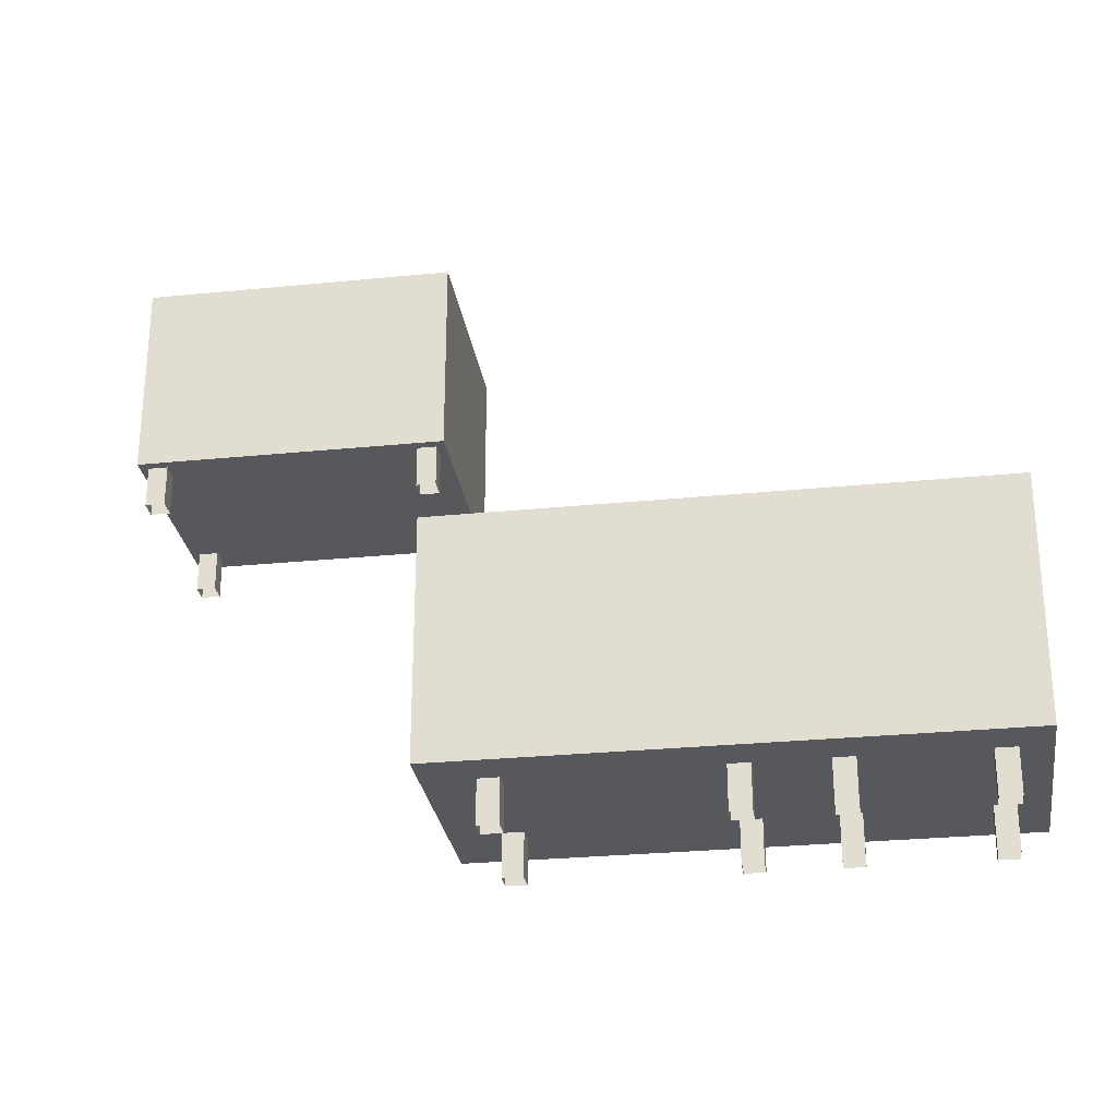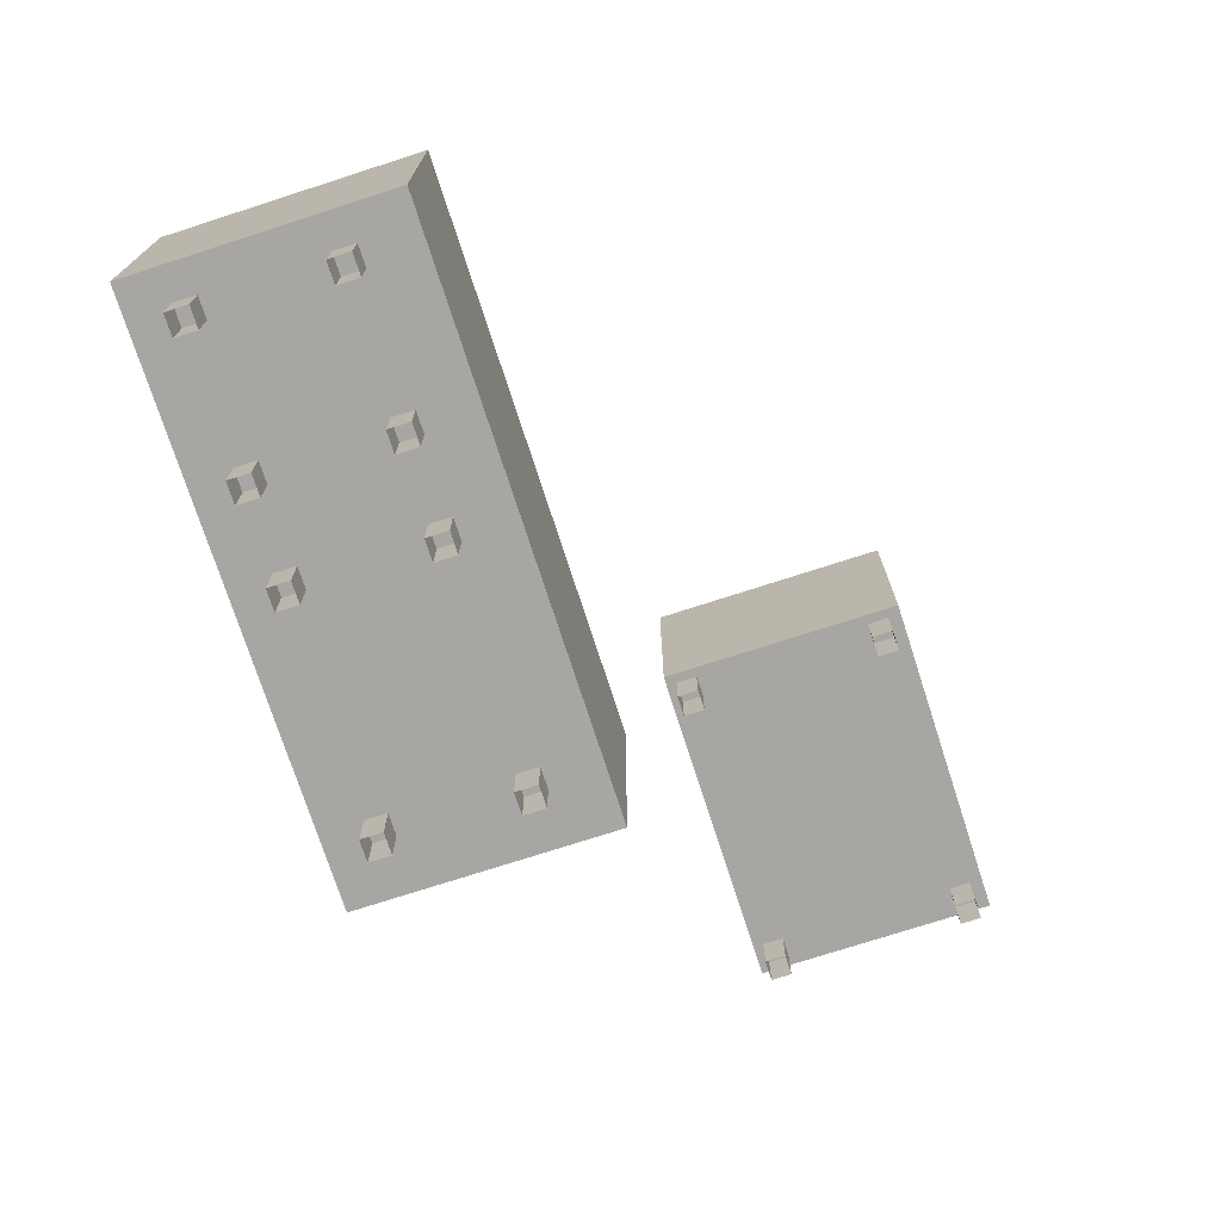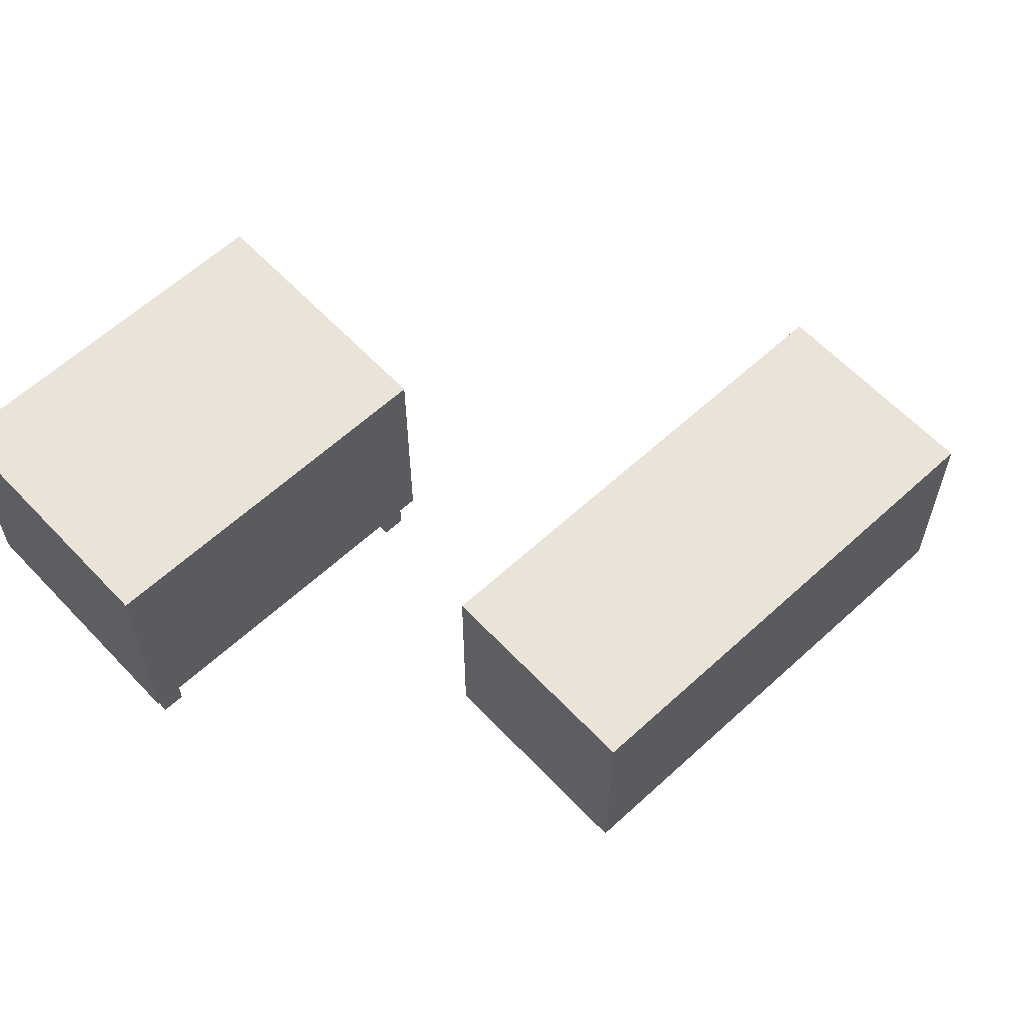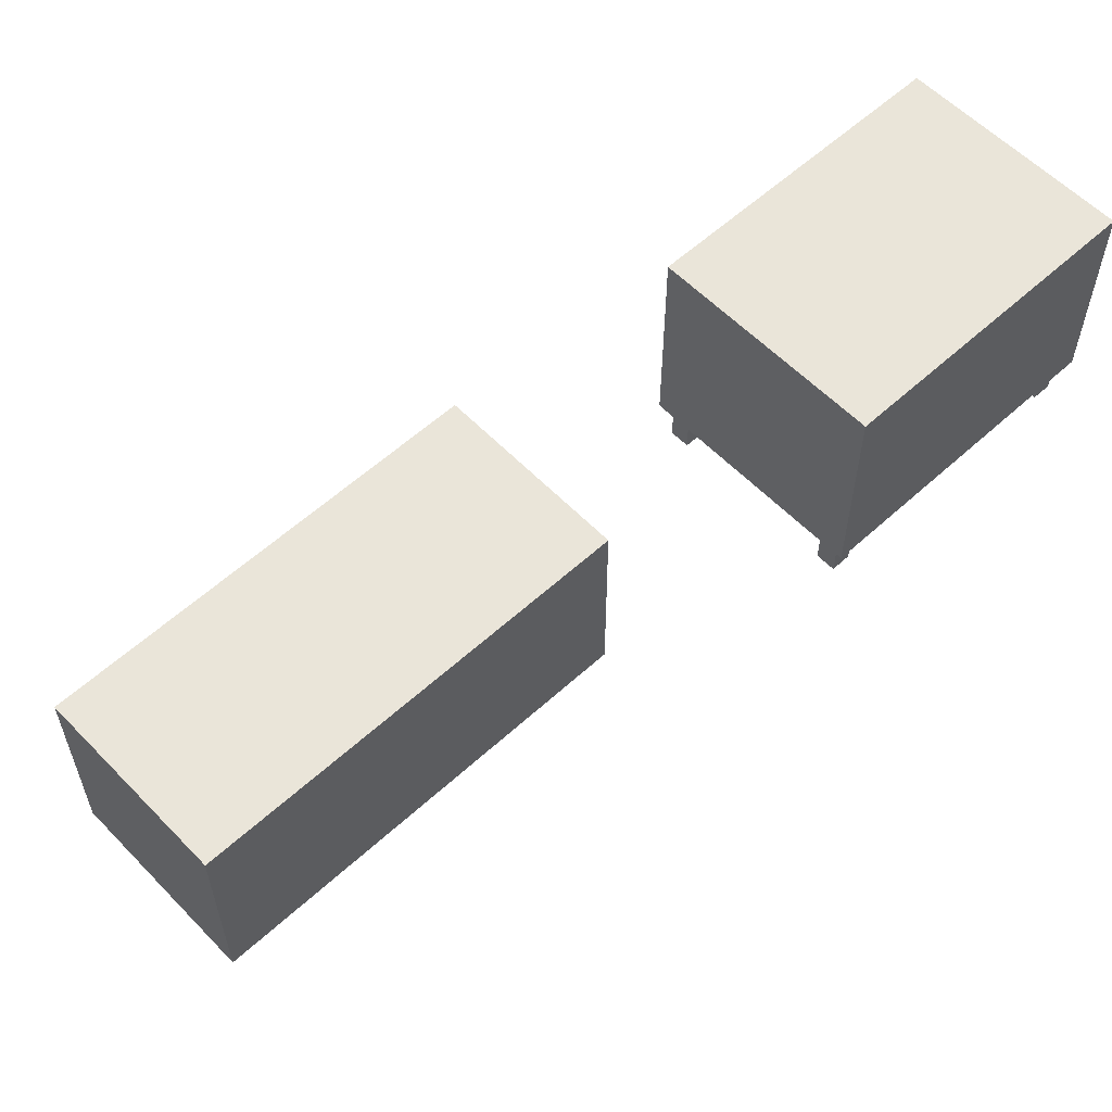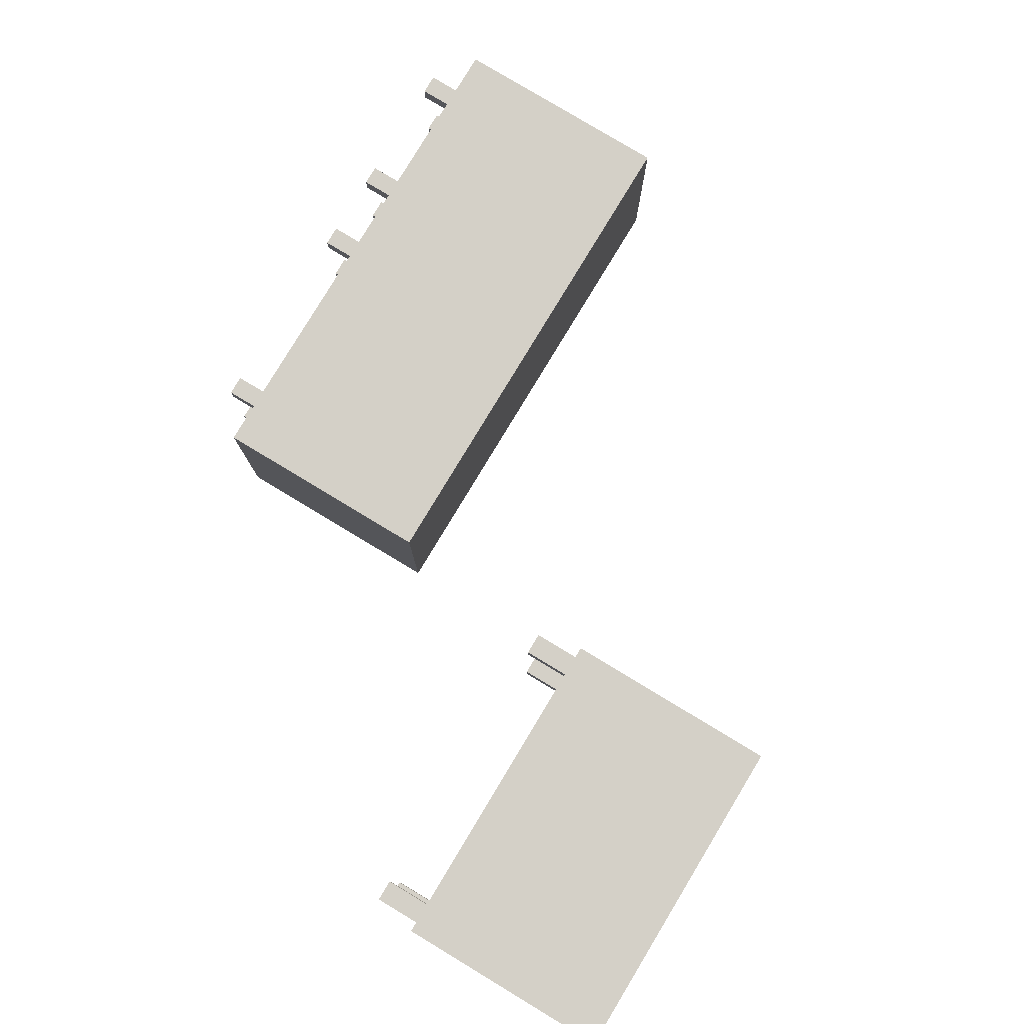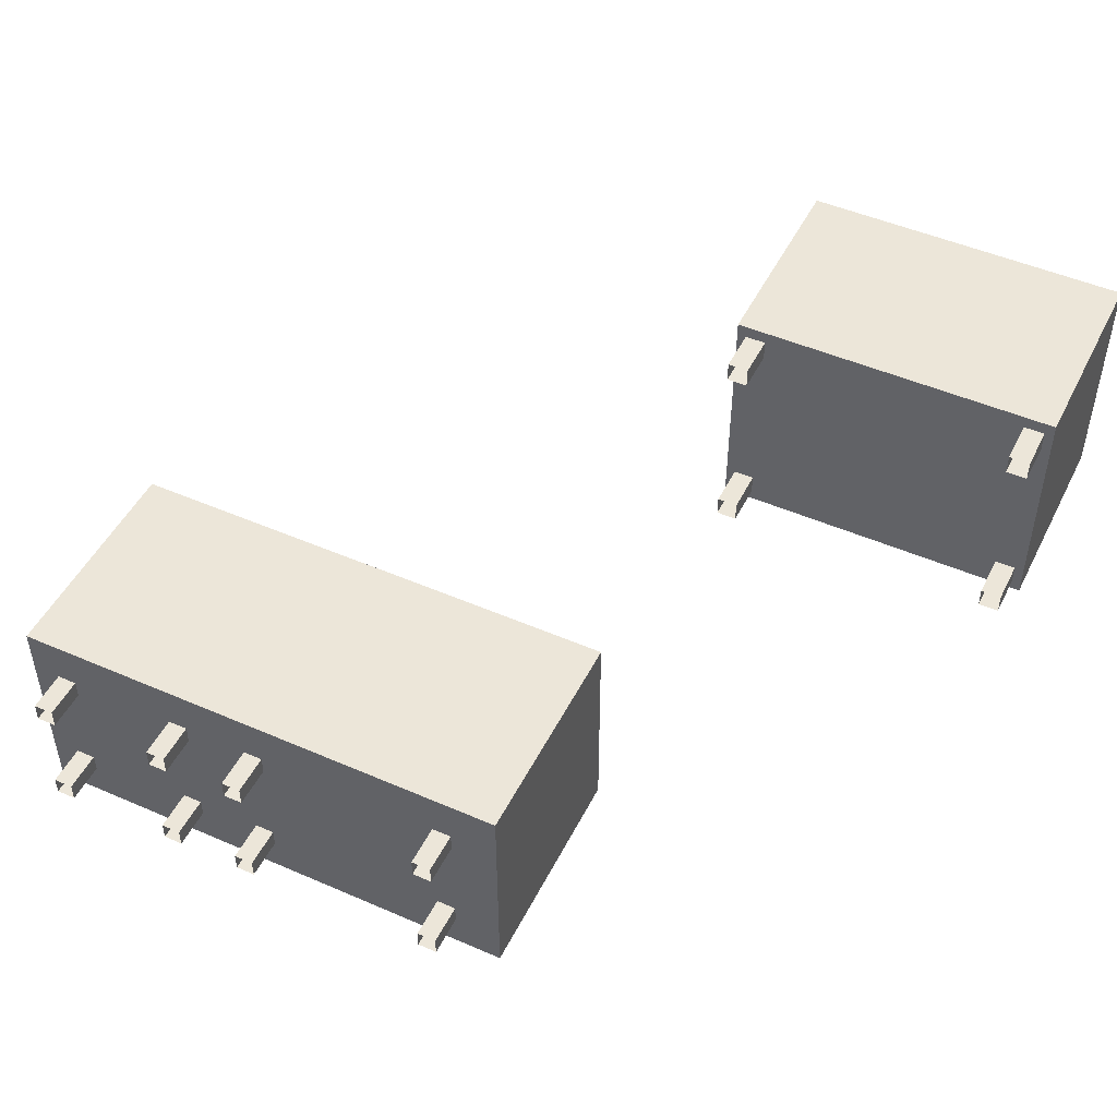
<metadata>
{"format":"obj","ext":"obj","renderer":"f3d","projection":"perspective","resolution":1024,"background":"white","views":[{"elev":-27.9,"azim":8.6,"up":"+Z"},{"elev":-74.1,"azim":107.9,"up":"+Z"},{"elev":61.0,"azim":-43.1,"up":"+Z"},{"elev":57.9,"azim":136.6,"up":"+Z"},{"elev":79.9,"azim":-58.9,"up":"+Y"},{"elev":48.6,"azim":-154.1,"up":"+Y"}]}
</metadata>
<code>
g tokyo_3018_air_conditioning_06
v 48.62 -35.67 1.37
v 48.45 -35.84 1.37
v 48.45 -35.67 1.37
v 48.62 -35.84 1.37
v 48.62 -35.67 0.9999
v 48.45 -35.67 1.37
v 48.45 -35.67 0.9999
v 48.62 -35.67 1.37
v 48.45 -35.67 0.9999
v 48.45 -35.84 1.37
v 48.45 -35.84 0.9999
v 48.45 -35.67 1.37
v 48.45 -35.84 0.9999
v 48.62 -35.84 1.37
v 48.62 -35.84 0.9999
v 48.45 -35.84 1.37
v 48.62 -35.84 0.9999
v 48.62 -35.67 1.37
v 48.62 -35.67 0.9999
v 48.62 -35.84 1.37
v 50.43 -35.67 1.37
v 50.26 -35.84 1.37
v 50.26 -35.67 1.37
v 50.43 -35.84 1.37
v 50.43 -35.67 1
v 50.26 -35.67 1.37
v 50.26 -35.67 1
v 50.43 -35.67 1.37
v 50.26 -35.67 1
v 50.26 -35.84 1.37
v 50.26 -35.84 1
v 50.26 -35.67 1.37
v 50.26 -35.84 1
v 50.43 -35.84 1.37
v 50.43 -35.84 1
v 50.26 -35.84 1.37
v 50.43 -35.84 1
v 50.43 -35.67 1.37
v 50.43 -35.67 1
v 50.43 -35.84 1.37
v 51.18 -35.67 1.37
v 51.01 -35.84 1.37
v 51.01 -35.67 1.37
v 51.18 -35.84 1.37
v 51.18 -35.67 0.9999
v 51.01 -35.67 1.37
v 51.01 -35.67 0.9999
v 51.18 -35.67 1.37
v 51.01 -35.67 0.9999
v 51.01 -35.84 1.37
v 51.01 -35.84 0.9999
v 51.01 -35.67 1.37
v 51.01 -35.84 0.9999
v 51.18 -35.84 1.37
v 51.18 -35.84 0.9999
v 51.01 -35.84 1.37
v 51.18 -35.84 0.9999
v 51.18 -35.67 1.37
v 51.18 -35.67 0.9999
v 51.18 -35.84 1.37
v 52.31 -35.67 1.37
v 52.14 -35.84 1.37
v 52.14 -35.67 1.37
v 52.31 -35.84 1.37
v 52.31 -35.67 0.9999
v 52.14 -35.67 1.37
v 52.14 -35.67 0.9999
v 52.31 -35.67 1.37
v 52.14 -35.67 0.9999
v 52.14 -35.84 1.37
v 52.14 -35.84 0.9999
v 52.14 -35.67 1.37
v 52.14 -35.84 0.9999
v 52.31 -35.84 1.37
v 52.31 -35.84 0.9999
v 52.14 -35.84 1.37
v 52.31 -35.84 0.9999
v 52.31 -35.67 1.37
v 52.31 -35.67 0.9999
v 52.31 -35.84 1.37
v 48.62 -36.75 1.37
v 48.45 -36.92 1.37
v 48.45 -36.75 1.37
v 48.62 -36.92 1.37
v 48.62 -36.75 0.9999
v 48.45 -36.75 1.37
v 48.45 -36.75 0.9999
v 48.62 -36.75 1.37
v 48.45 -36.75 0.9999
v 48.45 -36.92 1.37
v 48.45 -36.92 0.9999
v 48.45 -36.75 1.37
v 48.45 -36.92 0.9999
v 48.62 -36.92 1.37
v 48.62 -36.92 0.9999
v 48.45 -36.92 1.37
v 48.62 -36.92 0.9999
v 48.62 -36.75 1.37
v 48.62 -36.75 0.9999
v 48.62 -36.92 1.37
v 50.43 -36.75 1.37
v 50.26 -36.92 1.37
v 50.26 -36.75 1.37
v 50.43 -36.92 1.37
v 50.43 -36.75 0.9999
v 50.26 -36.75 1.37
v 50.26 -36.75 0.9999
v 50.43 -36.75 1.37
v 50.26 -36.75 0.9999
v 50.26 -36.92 1.37
v 50.26 -36.92 0.9999
v 50.26 -36.75 1.37
v 50.26 -36.92 0.9999
v 50.43 -36.92 1.37
v 50.43 -36.92 0.9999
v 50.26 -36.92 1.37
v 50.43 -36.92 0.9999
v 50.43 -36.75 1.37
v 50.43 -36.75 0.9999
v 50.43 -36.92 1.37
v 51.18 -36.75 1.37
v 51.01 -36.92 1.37
v 51.01 -36.75 1.37
v 51.18 -36.92 1.37
v 51.18 -36.75 0.9999
v 51.01 -36.75 1.37
v 51.01 -36.75 0.9999
v 51.18 -36.75 1.37
v 51.01 -36.75 0.9999
v 51.01 -36.92 1.37
v 51.01 -36.92 0.9999
v 51.01 -36.75 1.37
v 51.01 -36.92 0.9999
v 51.18 -36.92 1.37
v 51.18 -36.92 0.9999
v 51.01 -36.92 1.37
v 51.18 -36.92 0.9999
v 51.18 -36.75 1.37
v 51.18 -36.75 0.9999
v 51.18 -36.92 1.37
v 52.31 -36.75 1.37
v 52.14 -36.92 1.37
v 52.14 -36.75 1.37
v 52.31 -36.92 1.37
v 52.31 -36.75 0.9999
v 52.14 -36.75 1.37
v 52.14 -36.75 0.9999
v 52.31 -36.75 1.37
v 52.14 -36.75 0.9999
v 52.14 -36.92 1.37
v 52.14 -36.92 0.9999
v 52.14 -36.75 1.37
v 52.14 -36.92 0.9999
v 52.31 -36.92 1.37
v 52.31 -36.92 0.9999
v 52.14 -36.92 1.37
v 52.31 -36.92 0.9999
v 52.31 -36.75 1.37
v 52.31 -36.75 0.9999
v 52.31 -36.92 1.37
v 48.03 -35.25 1.363
v 48.03 -37.25 1.363
v 50.85 -37.25 1.363
v 50.85 -35.25 1.363
v 50.85 -37.25 1.363
v 48.03 -37.25 1.363
v 48.03 -37.25 3.363
v 50.85 -37.25 3.363
v 52.56 -37.25 1.363
v 52.56 -35.25 3.363
v 52.56 -35.25 1.363
v 52.56 -37.25 3.363
v 50.85 -35.25 1.363
v 52.56 -35.25 1.363
v 52.56 -35.25 3.363
v 50.85 -35.25 3.363
v 48.03 -37.25 1.363
v 48.03 -35.25 1.363
v 48.03 -35.25 3.363
v 48.03 -37.25 3.363
v 50.85 -37.25 3.363
v 48.03 -37.25 3.363
v 48.03 -35.25 3.363
v 50.85 -35.25 3.363
v 52.56 -35.25 1.363
v 50.85 -35.25 1.363
v 50.85 -37.25 1.363
v 52.56 -37.25 1.363
v 52.56 -37.25 1.363
v 50.85 -37.25 1.363
v 50.85 -37.25 3.363
v 52.56 -37.25 3.363
v 48.03 -35.25 1.363
v 50.85 -35.25 1.363
v 50.85 -35.25 3.363
v 48.03 -35.25 3.363
v 52.56 -37.25 3.363
v 50.85 -37.25 3.363
v 50.85 -35.25 3.363
v 52.56 -35.25 3.363
v 45 -33 5.37
v 47.75 -33 5.37
v 47.75 -33 7.137
v 45 -33 7.137
v 47.75 -33 7.137
v 47.75 -35 7.137
v 45 -35 7.137
v 45 -33 7.137
v 47.75 -35 5.37
v 45 -35 5.37
v 45 -35 7.137
v 47.75 -35 7.137
v 47.75 -35 5.37
v 47.75 -33 5.37
v 45 -33 5.37
v 45 -35 5.37
v 47.67 -34.91 5.37
v 47.5 -34.74 5.37
v 47.67 -34.74 5.37
v 47.5 -34.91 5.37
v 47.67 -34.91 5
v 47.67 -34.74 5.37
v 47.67 -34.74 5
v 47.67 -34.91 5.37
v 47.67 -34.74 5
v 47.5 -34.74 5.37
v 47.5 -34.74 5
v 47.67 -34.74 5.37
v 47.5 -34.74 5
v 47.5 -34.91 5.37
v 47.5 -34.91 5
v 47.5 -34.74 5.37
v 47.5 -34.91 5
v 47.67 -34.91 5.37
v 47.67 -34.91 5
v 47.5 -34.91 5.37
v 47.67 -33.28 5.37
v 47.5 -33.11 5.37
v 47.67 -33.11 5.37
v 47.5 -33.28 5.37
v 47.67 -33.28 5
v 47.67 -33.11 5.37
v 47.67 -33.11 5
v 47.67 -33.28 5.37
v 47.67 -33.11 5
v 47.5 -33.11 5.37
v 47.5 -33.11 5
v 47.67 -33.11 5.37
v 47.5 -33.11 5
v 47.5 -33.28 5.37
v 47.5 -33.28 5
v 47.5 -33.11 5.37
v 47.5 -33.28 5
v 47.67 -33.28 5.37
v 47.67 -33.28 5
v 47.5 -33.28 5.37
v 45.25 -33.28 5.37
v 45.08 -33.11 5.37
v 45.25 -33.11 5.37
v 45.08 -33.28 5.37
v 45.25 -33.28 5
v 45.25 -33.11 5.37
v 45.25 -33.11 5
v 45.25 -33.28 5.37
v 45.25 -33.11 5
v 45.08 -33.11 5.37
v 45.08 -33.11 5
v 45.25 -33.11 5.37
v 45.08 -33.11 5
v 45.08 -33.28 5.37
v 45.08 -33.28 5
v 45.08 -33.11 5.37
v 45.08 -33.28 5
v 45.25 -33.28 5.37
v 45.25 -33.28 5
v 45.08 -33.28 5.37
v 45.25 -34.91 5.37
v 45.08 -34.74 5.37
v 45.25 -34.74 5.37
v 45.08 -34.91 5.37
v 45.25 -34.91 5
v 45.25 -34.74 5.37
v 45.25 -34.74 5
v 45.25 -34.91 5.37
v 45.25 -34.74 5
v 45.08 -34.74 5.37
v 45.08 -34.74 5
v 45.25 -34.74 5.37
v 45.08 -34.74 5
v 45.08 -34.91 5.37
v 45.08 -34.91 5
v 45.08 -34.74 5.37
v 45.08 -34.91 5
v 45.25 -34.91 5.37
v 45.25 -34.91 5
v 45.08 -34.91 5.37
v 45 -35 5.37
v 45 -33 5.37
v 45 -33 7.137
v 45 -35 7.137
v 47.75 -35 5.37
v 47.75 -33 7.137
v 47.75 -33 5.37
v 47.75 -35 7.137
g tokyo_3018_air_conditioning_06_0
f 3 2 1
f 4 1 2
f 7 6 5
f 8 5 6
f 11 10 9
f 12 9 10
f 15 14 13
f 16 13 14
f 19 18 17
f 20 17 18
f 23 22 21
f 24 21 22
f 27 26 25
f 28 25 26
f 31 30 29
f 32 29 30
f 35 34 33
f 36 33 34
f 39 38 37
f 40 37 38
f 43 42 41
f 44 41 42
f 47 46 45
f 48 45 46
f 51 50 49
f 52 49 50
f 55 54 53
f 56 53 54
f 59 58 57
f 60 57 58
f 63 62 61
f 64 61 62
f 67 66 65
f 68 65 66
f 71 70 69
f 72 69 70
f 75 74 73
f 76 73 74
f 79 78 77
f 80 77 78
f 83 82 81
f 84 81 82
f 87 86 85
f 88 85 86
f 91 90 89
f 92 89 90
f 95 94 93
f 96 93 94
f 99 98 97
f 100 97 98
f 103 102 101
f 104 101 102
f 107 106 105
f 108 105 106
f 111 110 109
f 112 109 110
f 115 114 113
f 116 113 114
f 119 118 117
f 120 117 118
f 123 122 121
f 124 121 122
f 127 126 125
f 128 125 126
f 131 130 129
f 132 129 130
f 135 134 133
f 136 133 134
f 139 138 137
f 140 137 138
f 143 142 141
f 144 141 142
f 147 146 145
f 148 145 146
f 151 150 149
f 152 149 150
f 155 154 153
f 156 153 154
f 159 158 157
f 160 157 158
f 163 162 161
f 164 163 161
f 167 166 165
f 168 167 165
f 171 170 169
f 172 169 170
f 175 174 173
f 176 175 173
f 179 178 177
f 177 180 179
f 183 182 181
f 184 183 181
f 187 186 185
f 188 187 185
f 191 190 189
f 192 191 189
f 195 194 193
f 196 195 193
f 199 198 197
f 200 199 197
f 203 202 201
f 204 203 201
f 207 206 205
f 208 207 205
f 211 210 209
f 212 211 209
f 215 214 213
f 216 215 213
f 219 218 217
f 220 217 218
f 223 222 221
f 224 221 222
f 227 226 225
f 228 225 226
f 231 230 229
f 232 229 230
f 235 234 233
f 236 233 234
f 239 238 237
f 240 237 238
f 243 242 241
f 244 241 242
f 247 246 245
f 248 245 246
f 251 250 249
f 252 249 250
f 255 254 253
f 256 253 254
f 259 258 257
f 260 257 258
f 263 262 261
f 264 261 262
f 267 266 265
f 268 265 266
f 271 270 269
f 272 269 270
f 275 274 273
f 276 273 274
f 279 278 277
f 280 277 278
f 283 282 281
f 284 281 282
f 287 286 285
f 288 285 286
f 291 290 289
f 292 289 290
f 295 294 293
f 296 293 294
f 299 298 297
f 297 300 299
f 303 302 301
f 304 301 302

</code>
